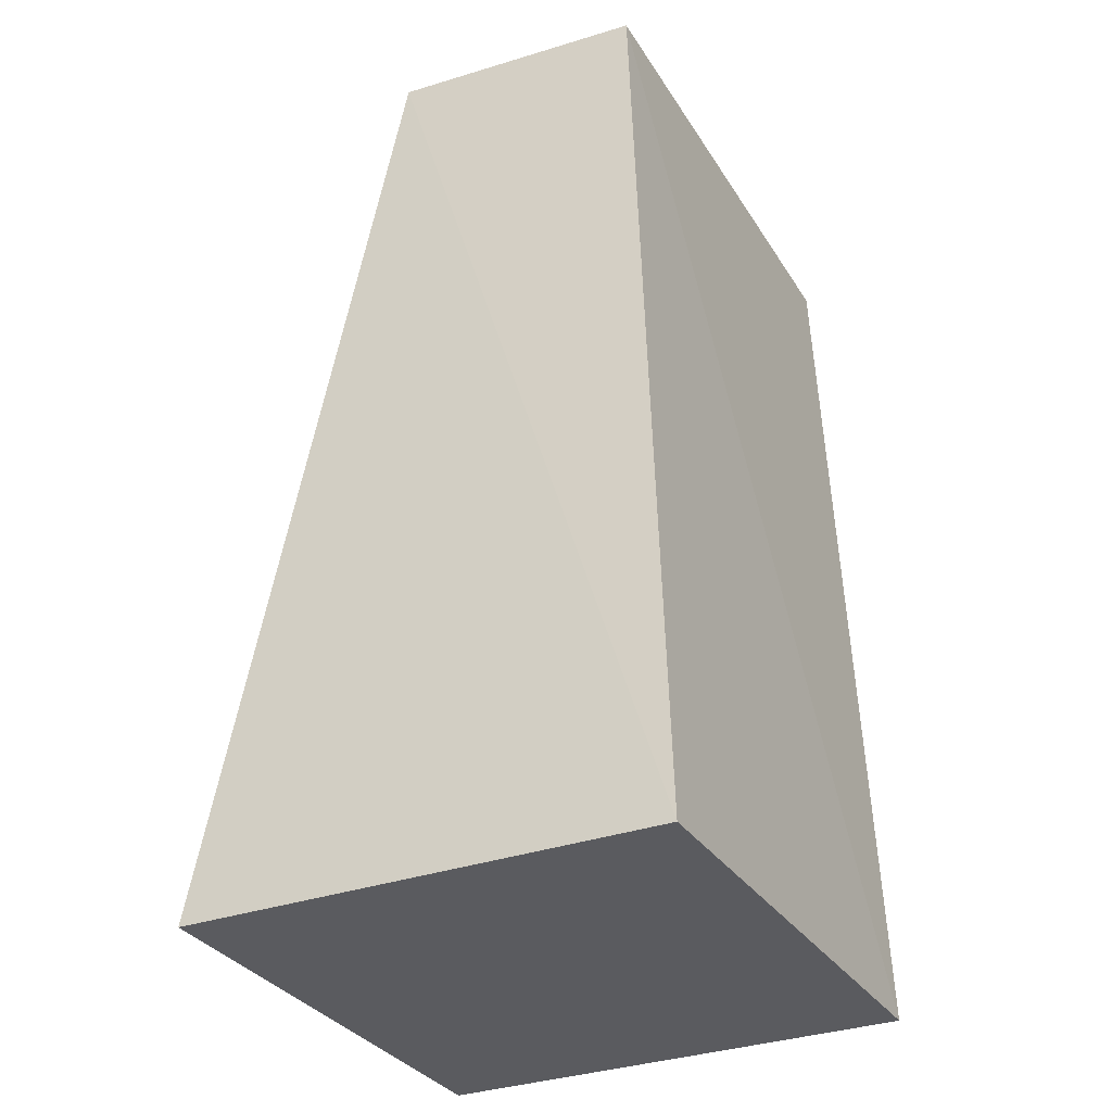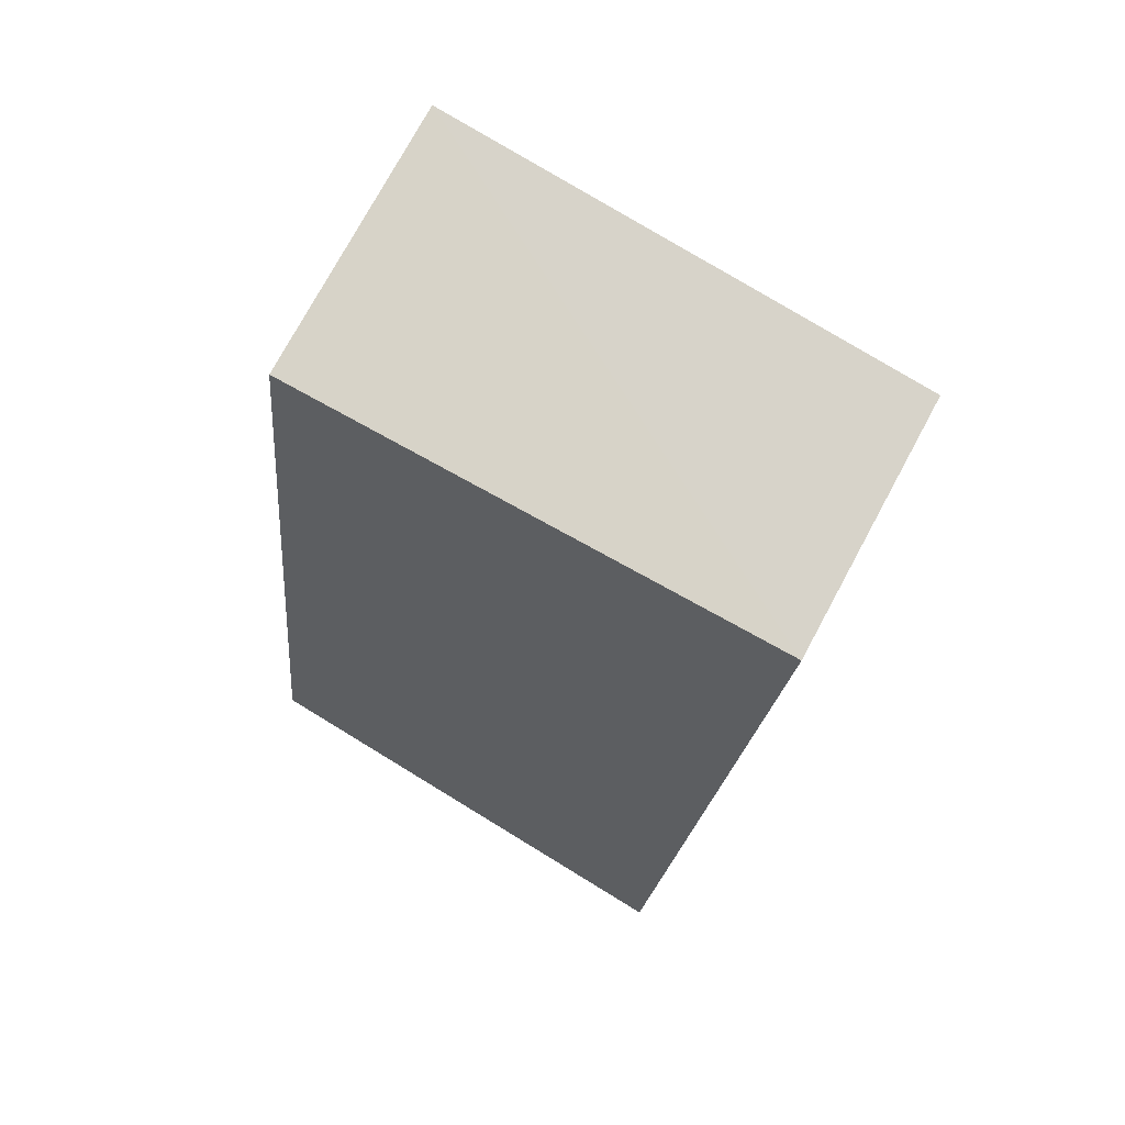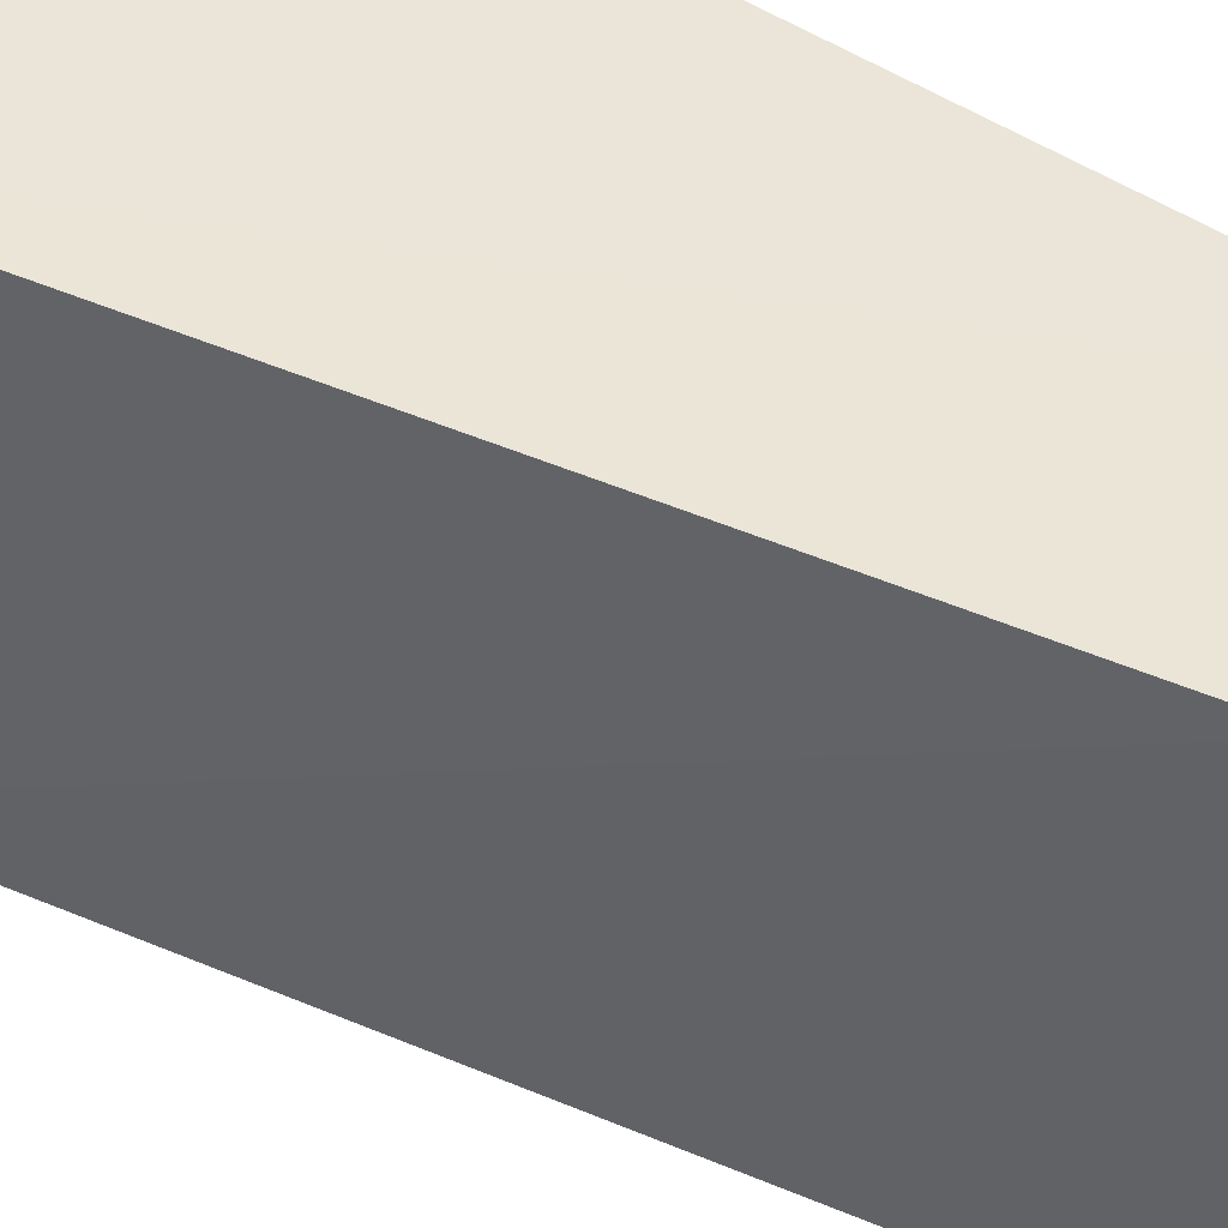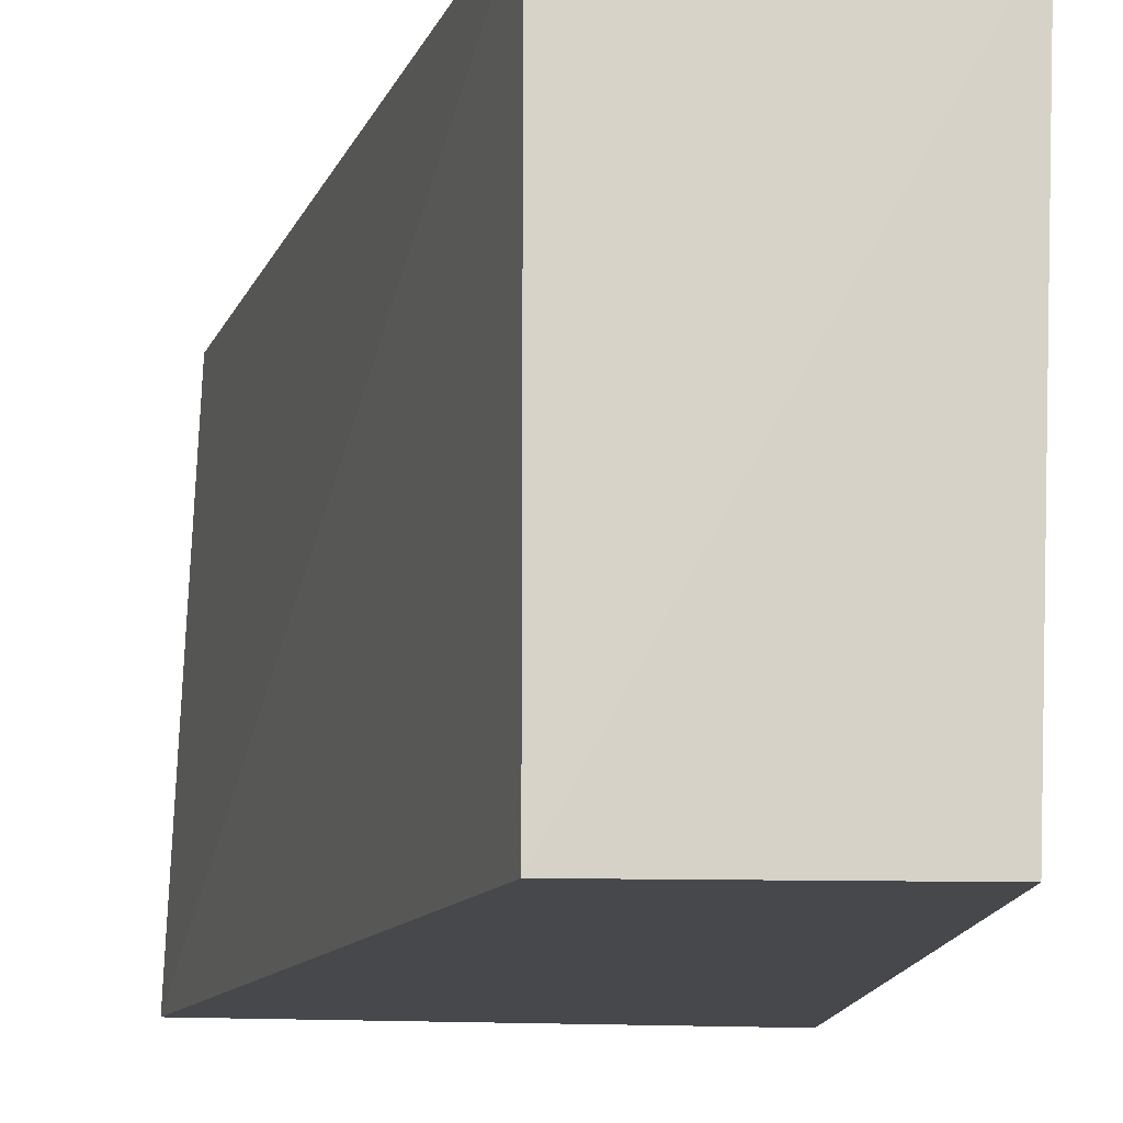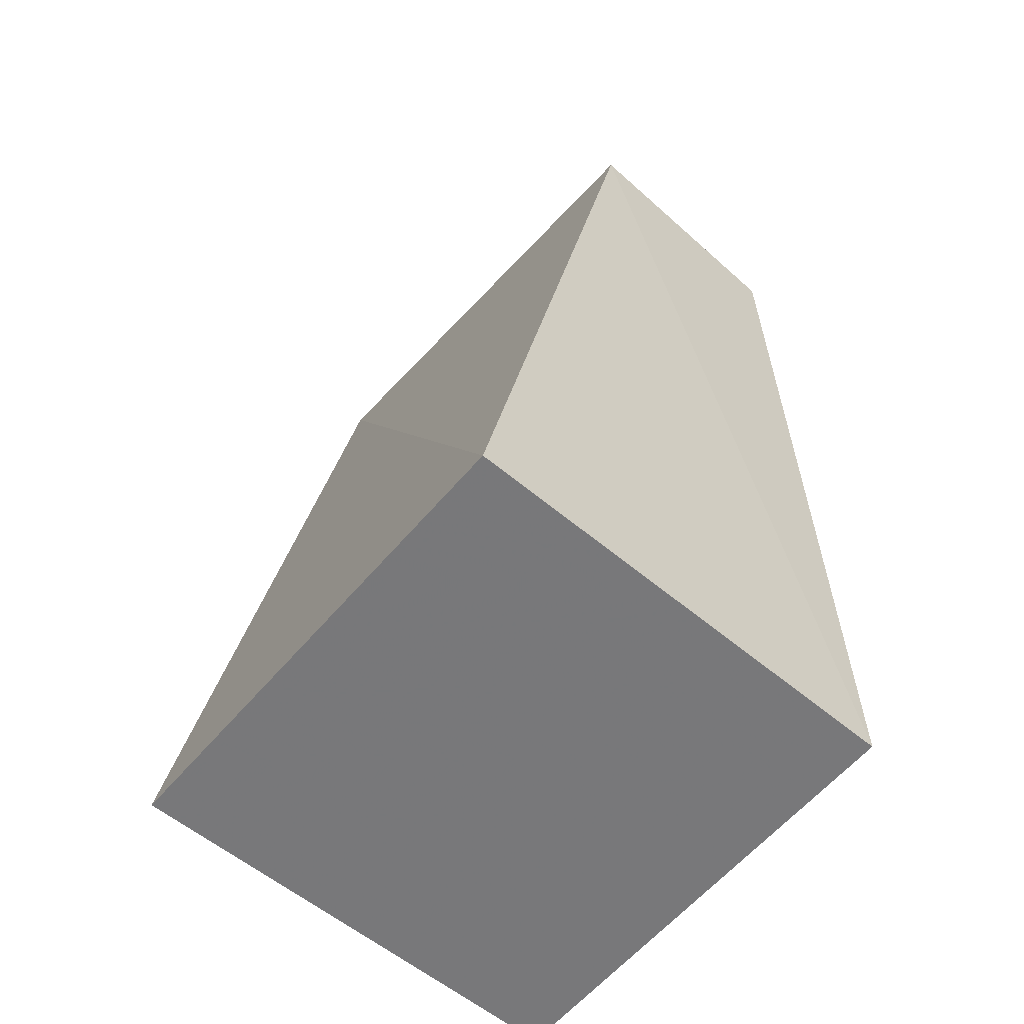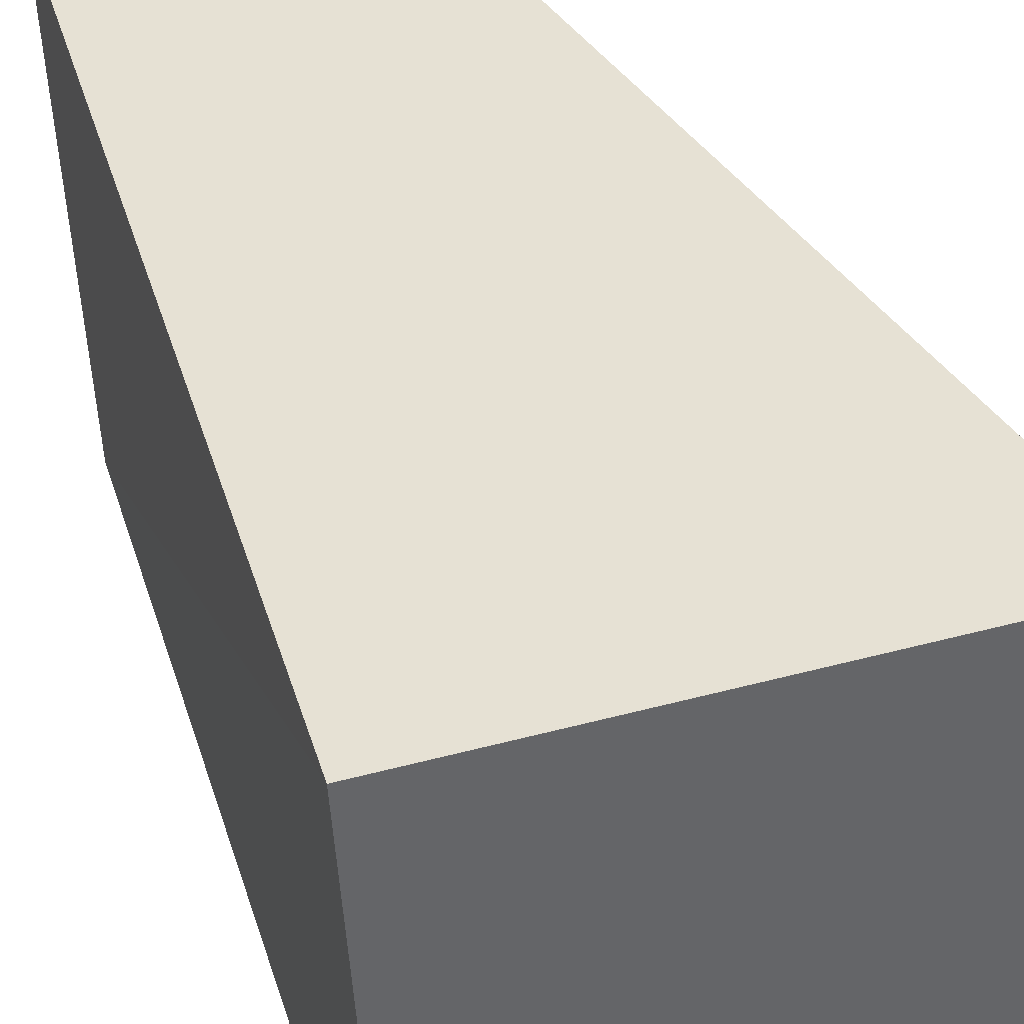
<metadata>
{"format":"obj","ext":"obj","renderer":"f3d","projection":"perspective","resolution":1024,"background":"white","views":[{"elev":-33.0,"azim":-154.9,"up":"+Y"},{"elev":78.9,"azim":118.8,"up":"+Y"},{"elev":45.0,"azim":127.5,"up":"+Z"},{"elev":-11.7,"azim":175.3,"up":"+Z"},{"elev":-57.6,"azim":138.1,"up":"+Y"},{"elev":39.4,"azim":-18.3,"up":"+Z"}]}
</metadata>
<code>
v 0.004749 0.04815 0.05425
v 0.01341 0.001969 0.05455
v 0.01448 0.001961 0.0298
v -0.007957 0.04772 0.02954
v -0.0107 0.002064 0.05425
v 0.004756 0.04826 0.02945
v -0.008962 0.04765 0.0543
v -0.009291 0.002056 0.02955
f 1 2 3
f 5 3 2
f 6 1 3
f 7 5 2
f 7 2 1
f 7 4 5
f 7 6 4
f 7 1 6
f 8 5 4
f 8 3 5
f 8 6 3
f 8 4 6

</code>
